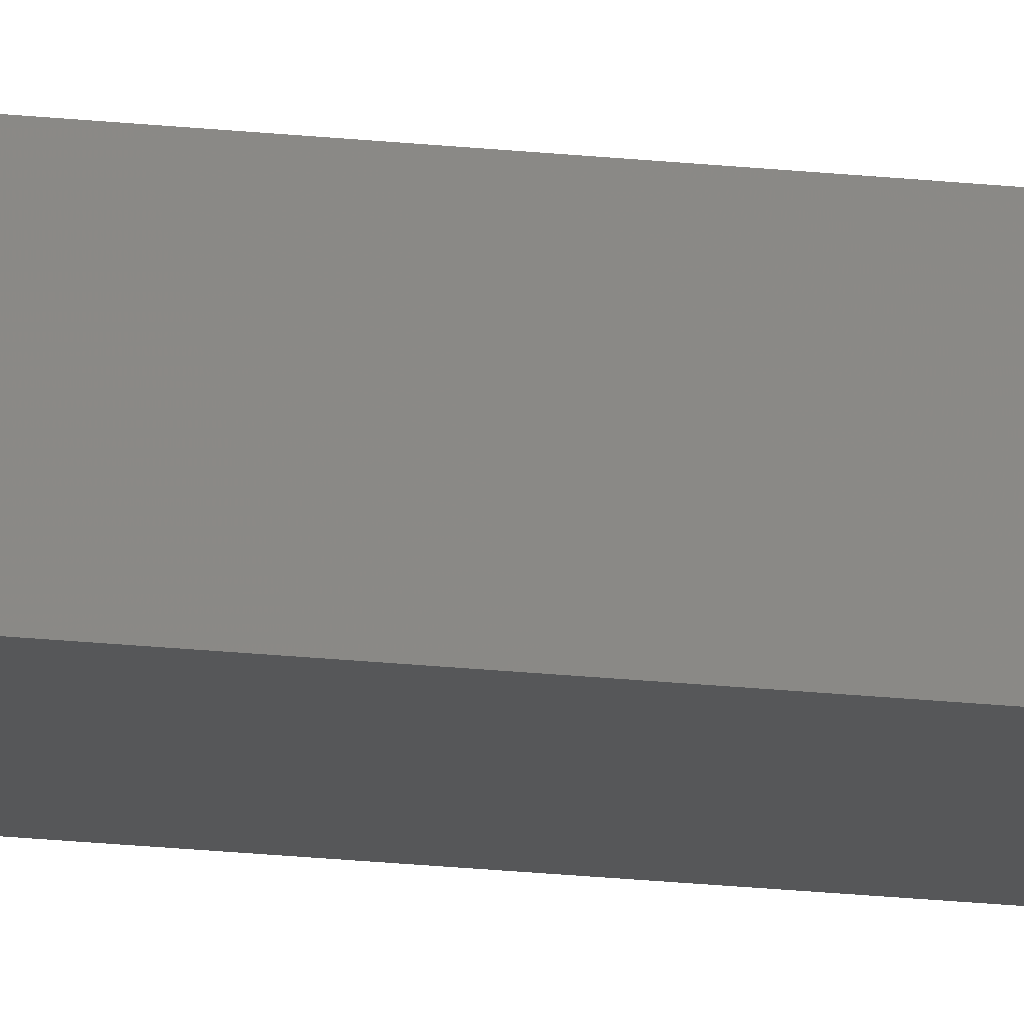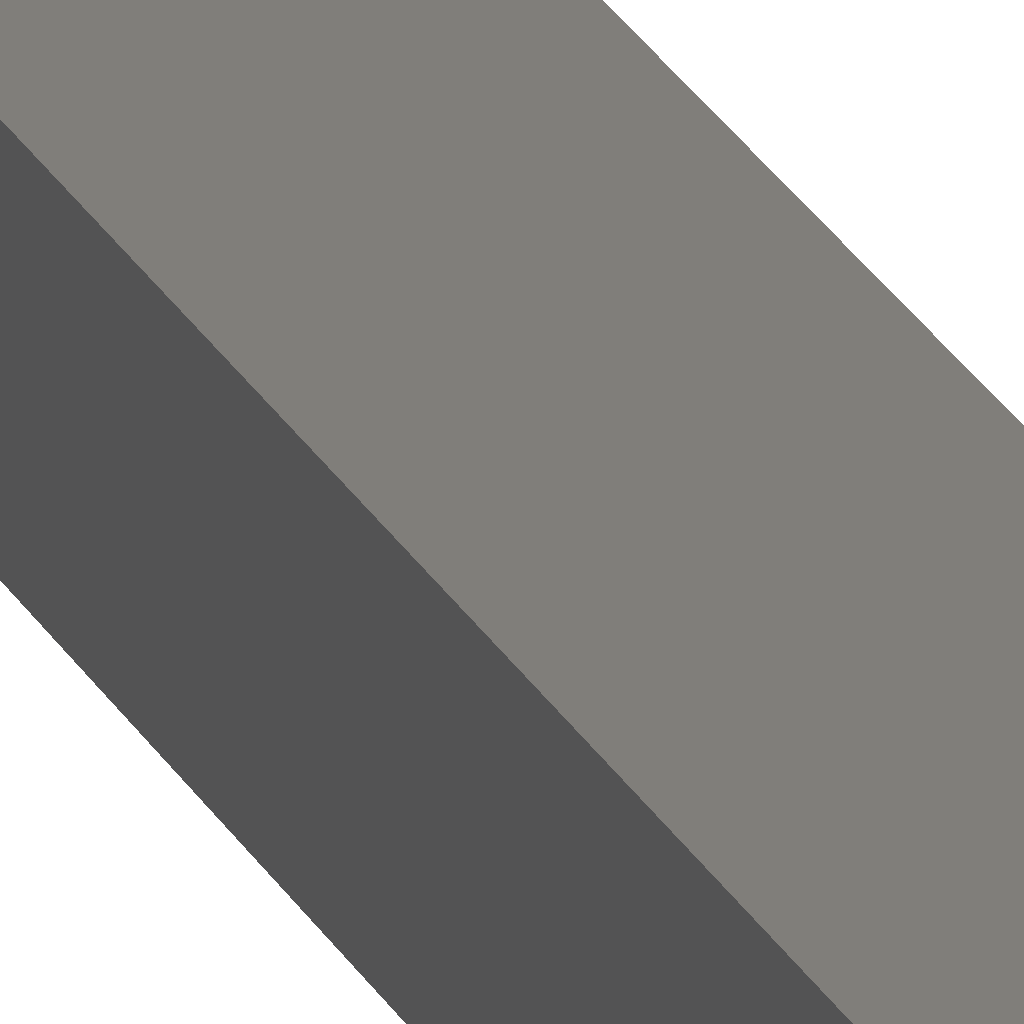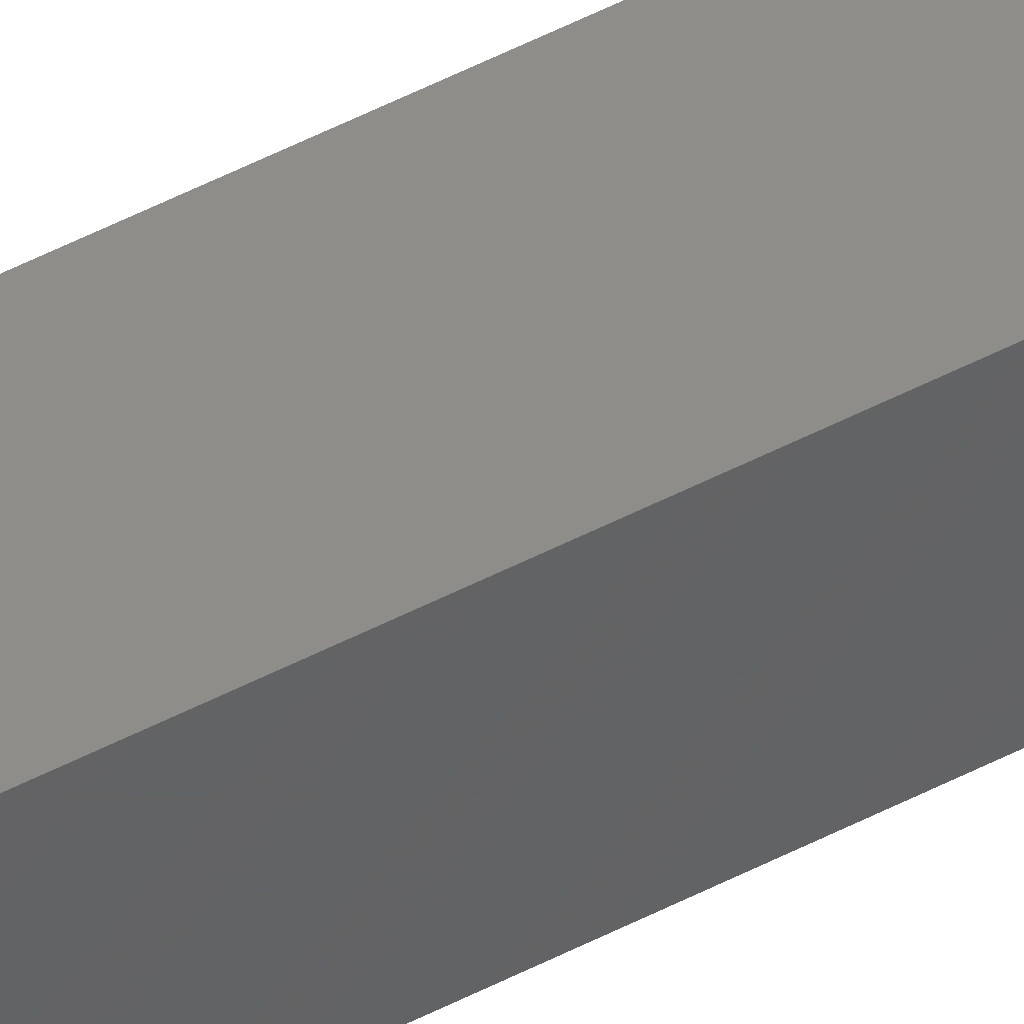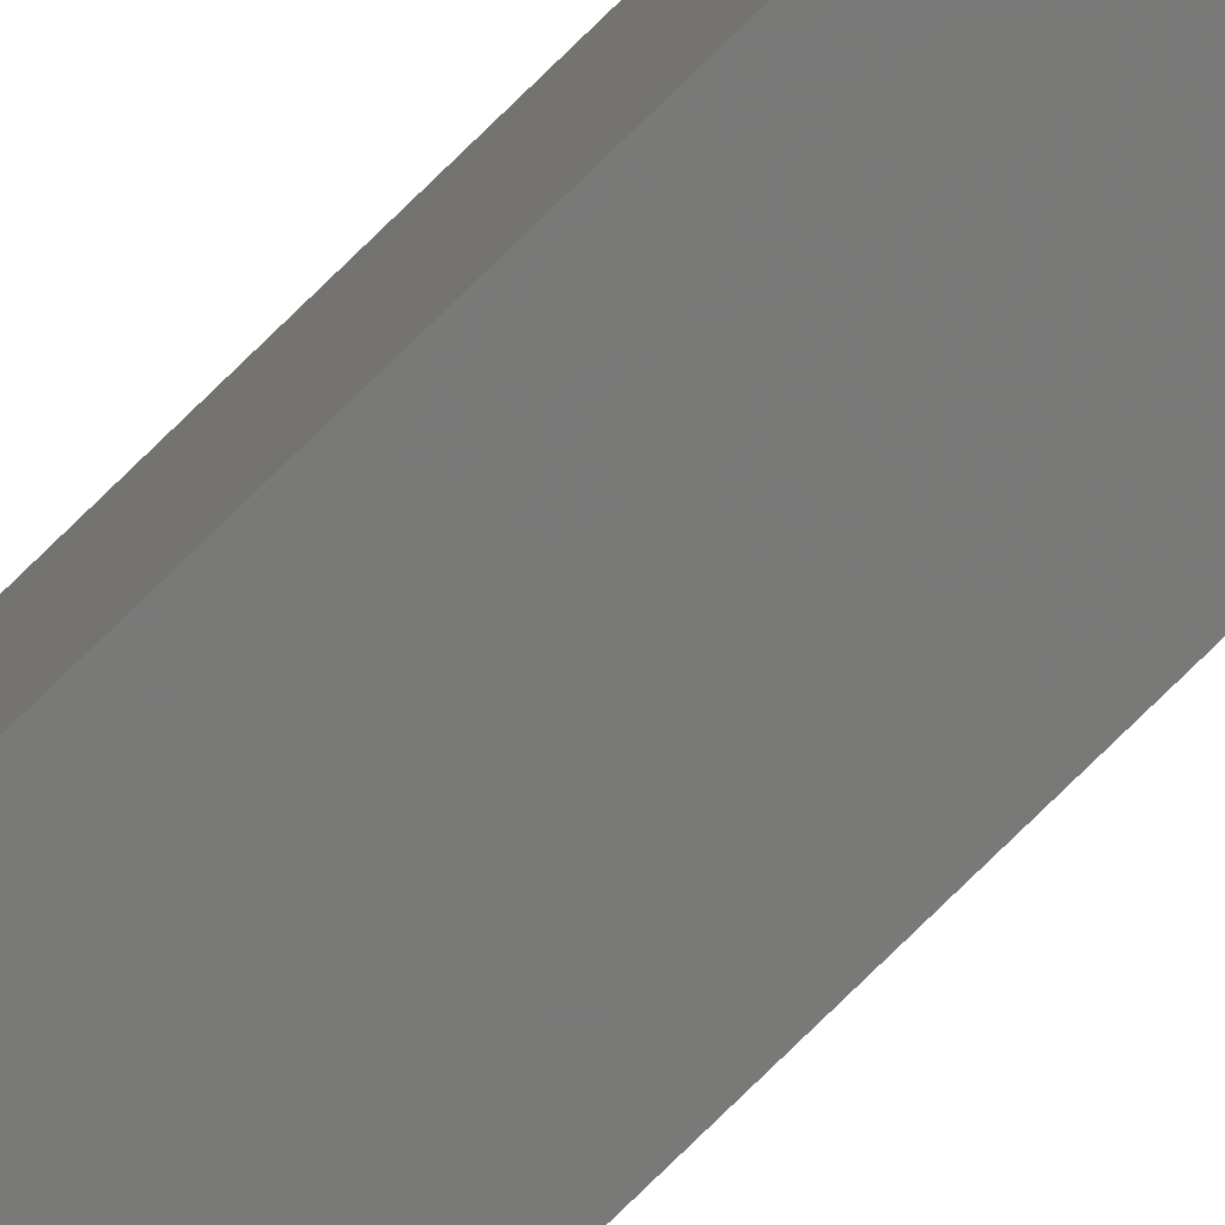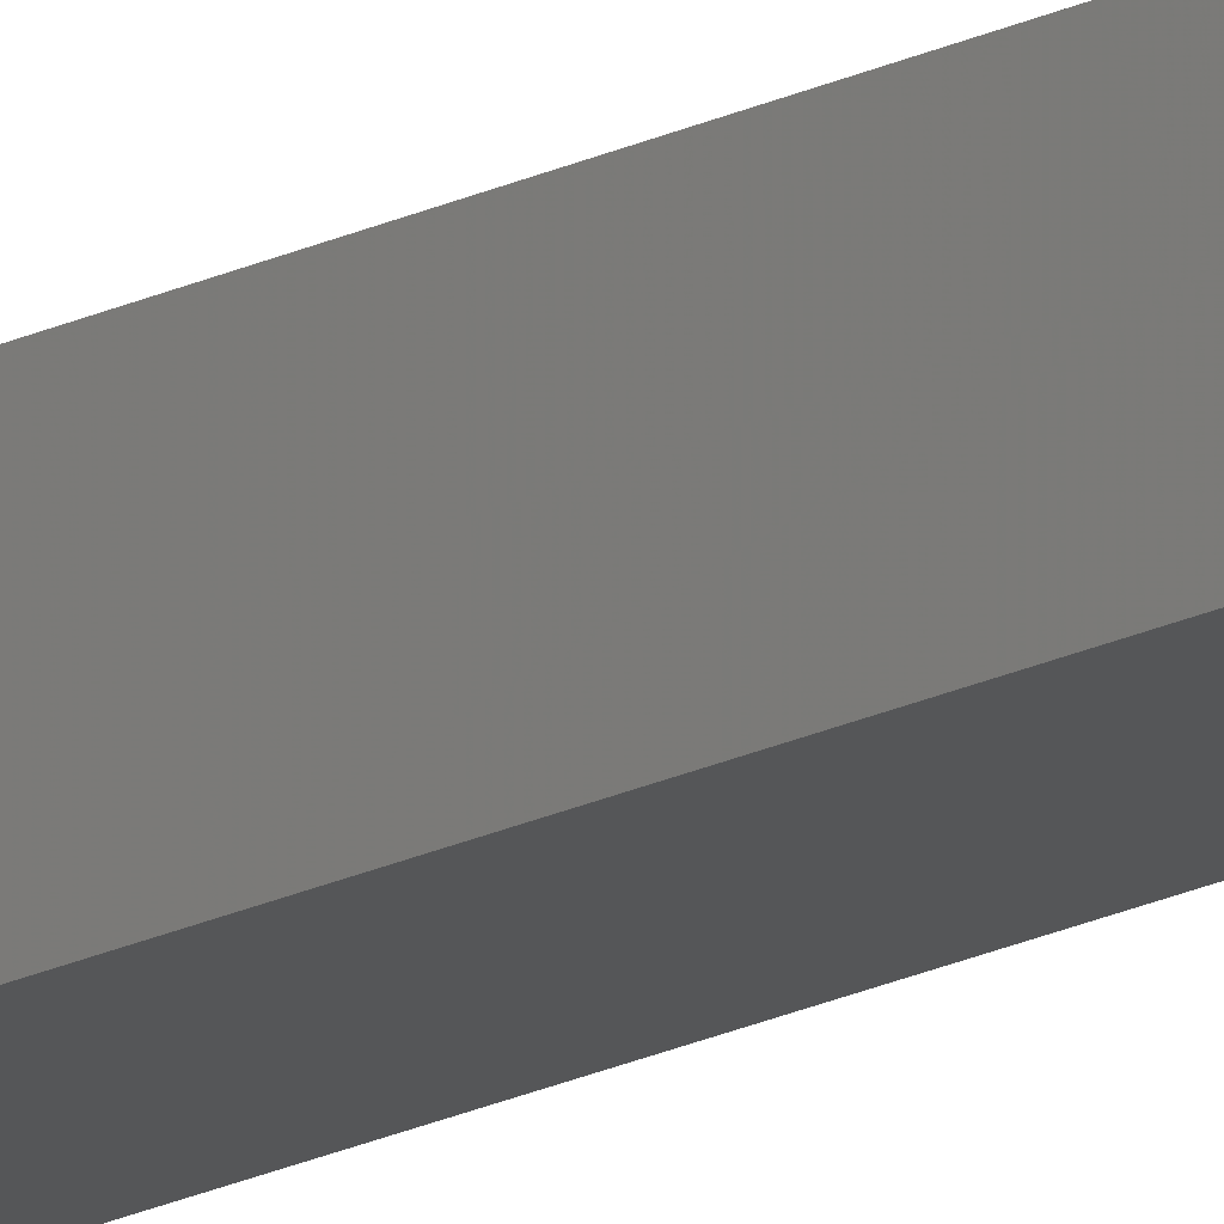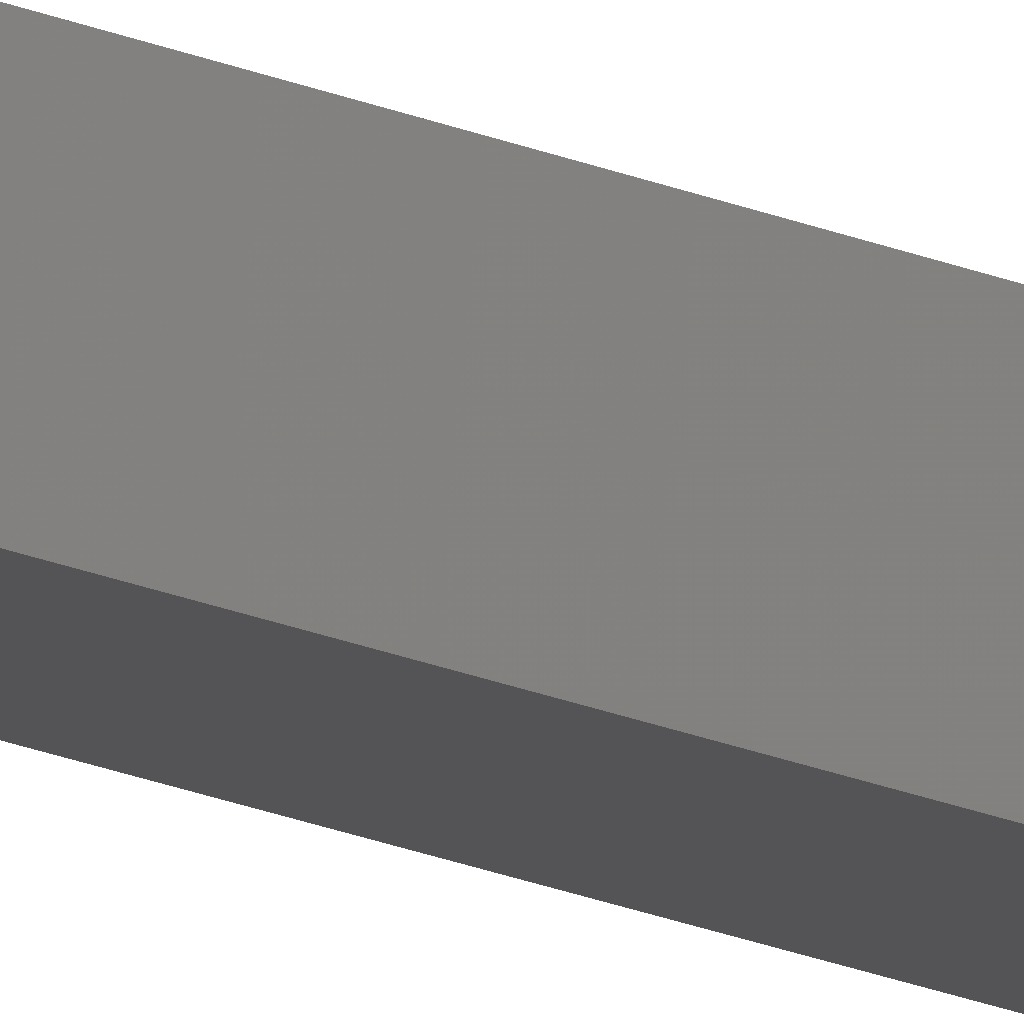
<metadata>
{"format":"stl","ext":"stl","renderer":"f3d","projection":"perspective","resolution":1024,"background":"white","views":[{"elev":-11.3,"azim":70.4,"up":"+Y"},{"elev":11.9,"azim":-11.1,"up":"+Y"},{"elev":33.8,"azim":-128.5,"up":"+Y"},{"elev":-68.6,"azim":135.7,"up":"+Y"},{"elev":-19.3,"azim":-46.8,"up":"+Y"},{"elev":-17.0,"azim":-132.9,"up":"+Y"}]}
</metadata>
<code>
# stl→obj: 16 verts, 28 faces
v 9.778 -3.861 -77.4
v 9.758 -3.863 -77.4
v 9.758 -3.863 -80.97
v 9.778 -3.861 -80.97
v 9.798 -3.859 -80.97
v 9.798 -3.859 -77.4
v 9.818 -3.857 -77.4
v 9.818 -3.857 -80.97
v 9.812 -3.807 -77.4
v 9.812 -3.807 -80.97
v 9.753 -3.814 -80.97
v 9.753 -3.814 -77.4
v 9.773 -3.812 -80.97
v 9.773 -3.812 -77.4
v 9.793 -3.809 -77.4
v 9.793 -3.809 -80.97
f 1 2 3
f 1 3 4
f 1 4 5
f 6 1 5
f 7 5 8
f 7 6 5
f 9 7 8
f 9 8 10
f 11 12 13
f 12 14 13
f 13 15 16
f 14 15 13
f 16 9 10
f 15 9 16
f 12 11 3
f 2 12 3
f 15 7 9
f 15 6 7
f 14 1 15
f 15 1 6
f 12 2 14
f 14 2 1
f 8 16 10
f 5 13 16
f 5 16 8
f 4 13 5
f 3 11 13
f 3 13 4

</code>
